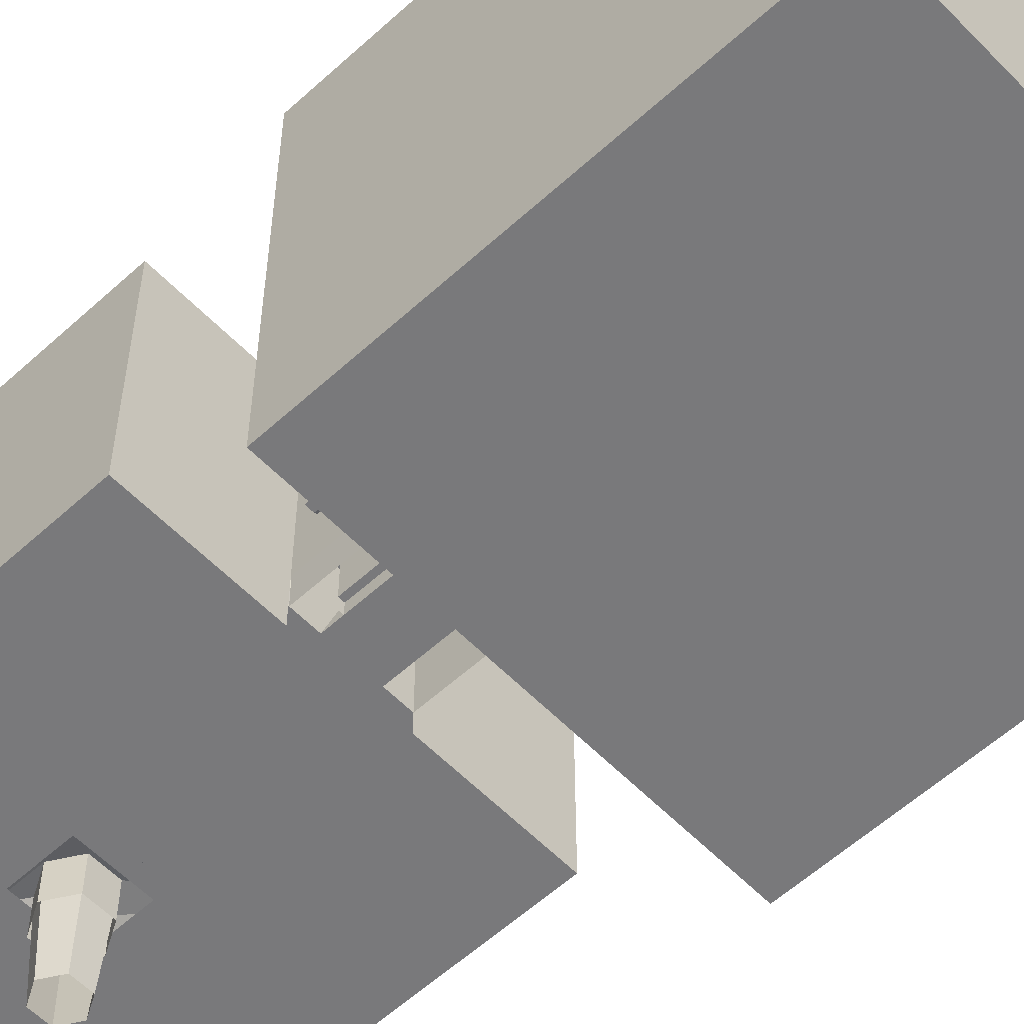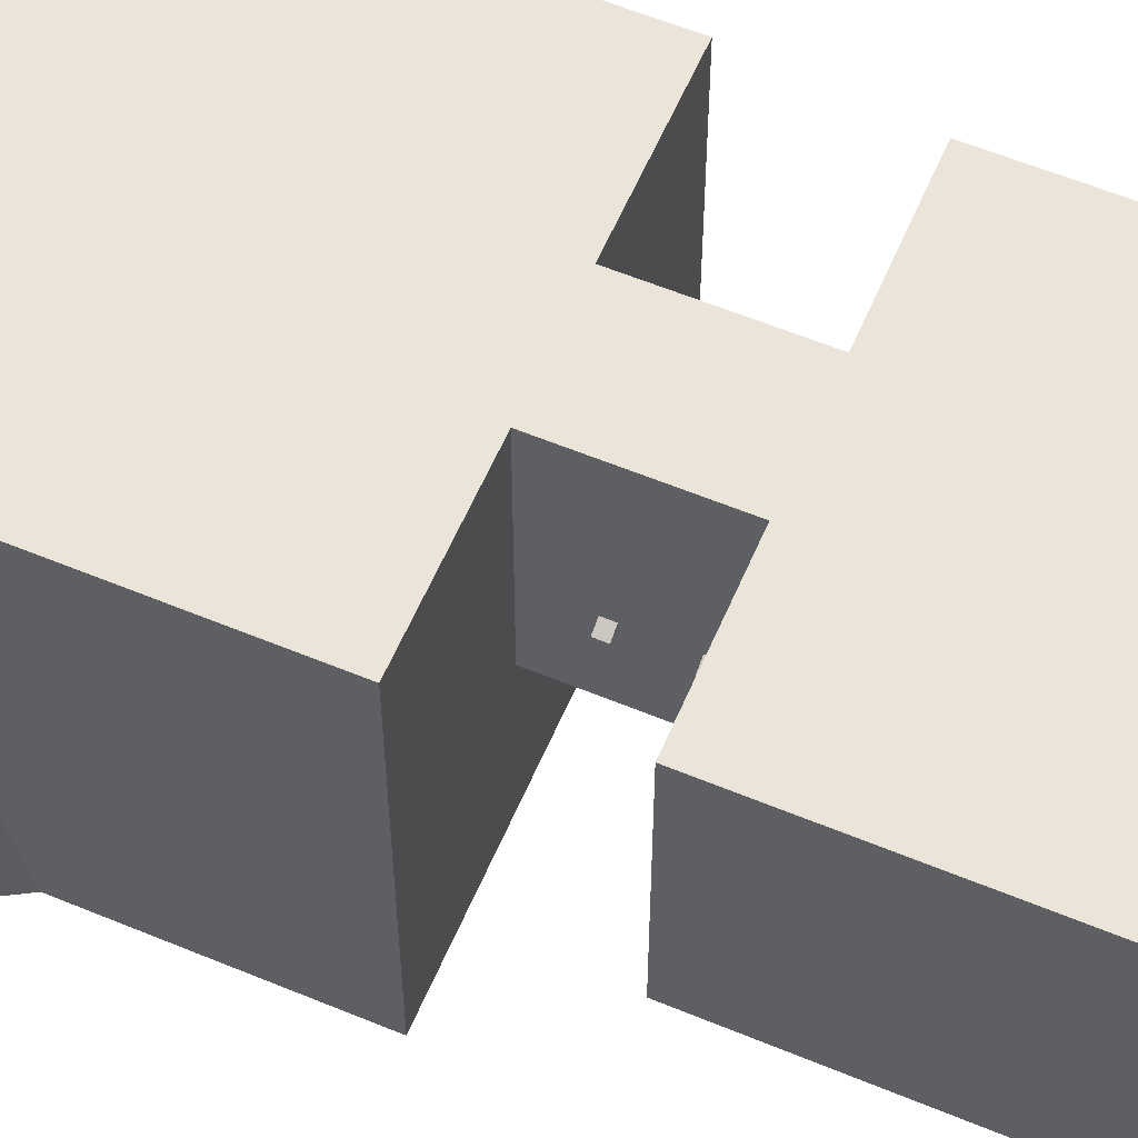
<metadata>
{"format":"obj","ext":"obj","renderer":"f3d","projection":"perspective","resolution":1024,"background":"white","views":[{"elev":-57.9,"azim":133.4,"up":"+Y"},{"elev":59.1,"azim":-66.9,"up":"+Y"}]}
</metadata>
<code>
g mesh.001
v -138.4 -528.6 -1300
v -810.9 -1476 -1300
v -138.4 -1476 -1300
v -810.9 -528.6 -1300
v 356.8 -528.6 -1936
v 356.8 -1476 -1300
v 356.8 -528.6 -1300
v 356.8 -1476 -1936
v 1024 -528.6 -1300
v 1024 -1476 -1300
v -810.9 -528.6 535.1
v 1024 -1476 535.1
v -810.9 -1476 535.1
v 1024 -528.6 535.1
v 1024 -528.6 -1249
v -138.4 -528.6 -1936
v -138.4 -1237 -1936
v -138.4 -1476 -1936
v 229.6 -1625 -1300
v -16.17 -1625 -1849
v -16.17 -1625 -1300
v 229.6 -1625 -1849
v -125.6 -1625 -636.9
v -359 -1625 -1238
v -359 -1625 -957.7
v -359 -1625 -1300
v -44.89 -1625 -1300
v 339 -1625 -636.9
v 572.4 -1625 -1300
v 572.4 -1625 -957.7
v 572.4 -1625 -1238
v 256.4 -1625 -1300
v 537.2 -1625 -1936
v -322.2 -1625 -2192
v -322.2 -1625 -1936
v 537.2 -1625 -2192
v -132.4 -1625 -3946
v 726.9 -1625 -3690
v 726.9 -1625 -3946
v -132.4 -1625 -3690
v 200.9 -1625 -3946
v 398.8 -1625 -4064
v 200.9 -1625 -4064
v 398.8 -1625 -3946
v 398.8 -1625 -4064
v 200.9 -1625 -4183
v 398.8 -1625 -4183
v -315.9 -1420 -1118
v -528.2 -1420 -1300
v -421 -1420 -1300
v -369.5 -1420 -1025
v -105.6 -1420 -1118
v 106.7 -1420 -1300
v -0.4919 -1420 -1300
v -52.03 -1420 -1025
v 319.1 -1420 -1118
v 106.7 -1420 -1300
v 213.9 -1420 -1300
v 265.5 -1420 -1025
v 529.3 -1420 -1118
v 741.7 -1420 -1300
v 634.5 -1420 -1300
v 582.9 -1420 -1025
v 150.8 -1051 -1390
v 60.75 -1051 -1300
v 150.8 -1051 -1300
v 60.75 -1051 -1390
v -421 -1625 -1300
v -315.9 -1625 -1118
v -105.6 -1625 -1118
v -0.4919 -1625 -1300
v 213.9 -1625 -1300
v 319.1 -1625 -1118
v 529.3 -1625 -1118
v 634.5 -1625 -1300
v 154.2 -1237 -1300
v 154.2 -1237 -1390
v 64.25 -1237 -1390
v 64.25 -1237 -1300
v 105.8 -674.2 -1345
v 78.75 -916.3 -1318
v 132.8 -916.3 -1372
v 356.8 -1237 -1936
v -138.4 -1237 -1441
v 356.8 -1237 -1441
v -138.4 -1237 -1936
v -194.5 -1625 -3628
v -390.8 -2376 -3408
v -353.2 -1625 -3353
v -215.5 -2376 -3719
v 143.9 -2376 -3719
v 123 -1625 -3628
v -670.7 -1625 -3353
v -750.2 -2376 -3408
v -929.9 -2376 -3097
v -829.5 -1625 -3079
v -670.7 -1625 -2804
v -750.2 -2376 -2785
v -353.2 -1625 -2804
v -390.8 -2376 -2785
v -194.5 -1625 -2529
v -215.5 -2376 -2474
v 123 -1625 -2529
v 143.9 -2376 -2474
v 281.7 -1625 -2254
v 323.7 -2376 -2163
v 599.2 -1625 -2254
v 862.8 -2376 -2474
v 757.9 -1625 -2529
v 683.1 -2376 -2163
v 687.4 -2376 -2785
v 599.2 -1625 -2804
v 281.7 -1625 -2804
v 328 -2376 -2785
v 148.3 -2376 -3097
v 123 -1625 -3079
v 281.7 -1625 -3353
v 328 -2376 -3408
v -35.75 -1015 -3353
v -246 -1548 -3353
v -140.9 -1548 -3171
v -140.9 -1548 -3536
v 69.38 -1548 -3536
v 174.5 -1548 -3353
v 69.38 -1548 -3171
v 16.81 -1337 -3262
v -194.5 -1625 -3079
v -301.7 -1548 -3079
v -406.8 -1548 -3261
v -617.1 -1548 -3261
v 230.2 -1548 -2529
v 335.3 -1548 -2347
v 545.6 -1548 -2347
v 650.7 -1548 -2529
v 545.6 -1548 -2711
v 335.3 -1548 -2711
v 174.5 -1548 -2804
v 69.38 -1548 -2986
v -140.9 -1548 -2986
v -246 -1548 -2804
v -406.8 -1548 -2896
v -512 -1015 -3079
v -722.2 -1548 -3079
v -617.1 -1548 -2896
v -459.4 -1337 -2987
v -564.5 -1337 -3170
v -140.9 -1548 -2621
v 69.38 -1548 -2621
v 440.5 -1015 -2529
v 493 -1337 -2438
v 387.9 -1337 -2620
v -35.75 -1015 -2804
v 16.81 -1337 -2713
v -88.32 -1337 -2895
v -88.32 -1337 -3445
v -325.7 -1678 -570.9
v -351.1 -1725 -570.9
v -325.7 -1725 -570.9
v -351.1 -1678 -570.9
v 555.9 -1678 -461.7
v 530.5 -1725 -461.7
v 555.9 -1725 -461.7
v 530.5 -1678 -461.7
v 633 -1678 -72.54
v 607.6 -1725 -72.54
v 633 -1725 -72.54
v 607.6 -1678 -72.54
v -423.8 -1678 -49.23
v -449.2 -1725 -49.23
v -423.8 -1725 -49.23
v -449.2 -1678 -49.23
v -331.9 -1678 320.8
v -357.3 -1725 320.8
v -331.9 -1725 320.8
v -357.3 -1678 320.8
v 508 -1678 344.1
v 482.6 -1725 344.1
v 508 -1725 344.1
v 482.6 -1678 344.1
v 40.45 -1860 -308.7
v -25.51 -1675 -194.4
v -25.51 -1860 -194.4
v 40.45 -1675 -308.7
v 172.4 -1675 -308.7
v 172.4 -1860 -308.7
v 238.4 -1860 -194.4
v 238.4 -1675 -194.4
v 172.4 -1860 -80.16
v 172.4 -1675 -80.16
v 40.45 -1675 -80.16
v 40.45 -1860 -80.16
v -810.9 -1725 535.1
v -47.73 -1725 -78.59
v -810.9 -1725 -1300
v 1024 -1725 535.1
v 268.6 -1725 -78.59
v 268.6 -1725 -354.8
v 1024 -1725 -1300
v -47.73 -1725 -354.8
v 312.9 -1725 -340.3
v 238.4 -1675 -194.4
v 312.9 -1725 -131.2
v 261.9 -1725 -428.6
v 185.9 -1725 -428.6
v 40.45 -1675 -308.7
v 27.56 -1725 -428.6
v -49.08 -1725 -428.6
v -25.51 -1675 -194.4
v -100 -1725 -340.3
v -100 -1725 -131.2
v -49.08 -1725 -4.685
v 261.9 -1725 -4.685
v 172.4 -1675 -80.16
v 353.4 -528.6 -1936
v 1082 -1452 -1936
v 353.4 -1452 -1936
v 1082 -528.6 -1936
v -866.5 -528.6 -1936
v -866.5 -1452 -3946
v -866.5 -528.6 -3946
v -866.5 -1452 -1936
v -138.4 -1452 -1936
v -138.4 -528.6 -1936
v -138.4 -1625 -1936
v 1082 -2376 -1936
v -866.5 -2376 -1936
v -866.5 -2376 -3946
v 200.9 -1625 -3946
v 1082 -1452 -3946
v 1082 -2376 -3946
v 353.4 -1625 -1936
v 1082 -528.6 -3946
v 200.9 -1412 -3946
v 200.9 -1452 -3946
v 398.8 -1412 -3946
v 398.8 -1452 -3946
v -105.6 -1344 -1118
v -0.4919 -1344 -1300
v -210.8 -810.5 -1300
v -315.9 -1344 -1118
v -421 -1344 -1300
v 529.3 -1344 -1118
v 634.5 -1344 -1300
v 424.2 -810.5 -1300
v 319.1 -1344 -1118
v 213.9 -1344 -1300
v 78.75 -916.3 -1372
v 159.8 -966.7 -1291
v 132.8 -916.3 -1318
v 159.8 -966.7 -1399
v 51.75 -966.7 -1399
v 51.75 -966.7 -1291
v 105.8 -951.7 -1441
v 8.308 -1166 -1936
v 8.308 -1166 -1441
v 105.8 -951.7 -1936
v 203.2 -1166 -1441
v 203.2 -1166 -1936
v 356.8 -1237 -1441
v 356.8 -1237 -1936
v -138.4 -1237 -1441
v -138.4 -1237 -1936
v -762.5 -1238 486.6
v -810.9 -1336 535.1
v -714 -1336 535.1
v -810.9 -1336 438.2
v -714 -1336 438.2
v 975.9 -1238 486.6
v 927.5 -1336 535.1
v 1024 -1336 535.1
v 927.5 -1336 438.2
v 1024 -1336 438.2
v -762.5 -1238 -1252
v -810.9 -1336 -1203
v -714 -1336 -1203
v -810.9 -1336 -1300
v -714 -1336 -1300
v 975.9 -1238 -1252
v 927.5 -1336 -1203
v 1024 -1336 -1203
v 927.5 -1336 -1300
v 1024 -1336 -1300
v -13.63 -1124 -3851
v -96 -1245 -4064
v -96 -1245 -3827
v -13.63 -1124 -4026
v 608.1 -1124 -3851
v 608.1 -1124 -4026
v 690.4 -1245 -3827
v 695.6 -1245 -4064
v -96 -1245 -4301
v -13.63 -1124 -4278
v -13.63 -1124 -4103
v 608.1 -1124 -4278
v 608.1 -1124 -4103
v 690.4 -1245 -4301
v 695.6 -1245 -4064
v -210.8 -1420 -1300
v 424.2 -1420 -1300
v 105.8 -913 -1390
v -11.18 -1170 -1441
v -11.18 -1170 -1390
v 105.8 -913 -1441
v 222.7 -1170 -1390
v 222.7 -1170 -1441
v 407.1 -1256 -1441
v 407.1 -1256 -1390
v 369 -1256 -1390
v 210.5 -1182 -1390
v 105.8 -951.7 -1390
v 1.038 -1182 -1390
v -150.5 -1256 -1390
v -187.2 -1256 -1390
v -187.2 -1256 -1441
v -150.5 -1256 -1441
v 1.038 -1182 -1441
v 105.8 -951.7 -1441
v 210.5 -1182 -1441
v 369 -1256 -1441
v 105.8 -913 -1936
v -11.18 -1170 -1987
v -11.18 -1170 -1936
v 105.8 -913 -1987
v 222.7 -1170 -1936
v 222.7 -1170 -1987
v 407.1 -1256 -1987
v 407.1 -1256 -1936
v 369 -1256 -1936
v 210.5 -1182 -1936
v 105.8 -951.7 -1936
v 1.038 -1182 -1936
v -150.5 -1256 -1936
v -187.2 -1256 -1936
v -187.2 -1256 -1987
v -150.5 -1256 -1987
v 1.038 -1182 -1987
v 105.8 -951.7 -1987
v 210.5 -1182 -1987
v 369 -1256 -1987
v 105.8 -913 -1663
v -11.18 -1170 -1714
v -11.18 -1170 -1663
v 105.8 -913 -1714
v 222.7 -1170 -1663
v 222.7 -1170 -1714
v 407.1 -1256 -1714
v 407.1 -1256 -1663
v 369 -1256 -1663
v 210.5 -1182 -1663
v 105.8 -951.7 -1663
v 1.038 -1182 -1663
v -150.5 -1256 -1663
v -187.2 -1256 -1663
v -187.2 -1256 -1714
v -150.5 -1256 -1714
v 1.038 -1182 -1714
v 105.8 -951.7 -1714
v 210.5 -1182 -1714
v 369 -1256 -1714
v 7.843 -2178 -194.4
v 40.45 -1675 -308.7
v -25.51 -1675 -194.4
v 57.13 -2178 -279.8
v 172.4 -1675 -308.7
v 155.7 -2178 -279.8
v 205 -2178 -194.4
v 238.4 -1675 -194.4
v 155.7 -2178 -109.1
v 172.4 -1675 -80.16
v 40.45 -1675 -80.16
v 57.13 -2178 -109.1
v -421 -1625 -1300
v -421 -1625 -937.5
v 370.6 -1625 -574.8
v -157.2 -1625 -574.8
v 634.5 -1625 -937.5
v 634.5 -1625 -1300
v -384.2 -1625 -2254
v -384.2 -1625 -1936
v 599.2 -1625 -2254
v 599.2 -1625 -1936
v 788.9 -1625 -3628
v 788.9 -1625 -3946
v -194.5 -1625 -3946
v -157.2 -1725 -574.8
v -421 -1725 -937.5
v -421 -1725 -1300
v 370.6 -1725 -574.8
v 634.5 -1725 -937.5
v 634.5 -1725 -1300
v -810.9 -1725 535.1
v -138.4 -1725 -1300
v 356.8 -1725 -1300
v 1024 -1725 535.1
v 599.2 -2376 -2254
v 599.2 -2376 -1936
v -384.2 -2376 -2254
v -384.2 -2376 -1936
v -194.5 -2376 -3628
v -194.5 -2376 -3946
v 788.9 -2376 -3628
v 788.9 -2376 -3946
v 78.75 -1051 -1372
v 78.75 -1051 -1318
v 132.8 -1051 -1372
v 132.8 -1051 -1318
v 45.75 -1625 -1300
v 45.75 -1525 -1300
v -138.4 -1625 -1300
v 45.75 -1525 -1390
v 45.75 -1625 -1390
v -44.89 -1625 -1390
v -44.89 -1393 -1390
v 256.4 -1393 -1390
v 165.8 -1525 -1390
v 165.8 -1625 -1390
v 256.4 -1625 -1390
v 165.8 -1525 -1300
v 165.8 -1625 -1300
v 356.8 -1237 -1300
v -138.4 -1237 -1300
v -138.4 -1625 -1936
v 353.4 -1625 -1936
v 353.4 -1625 -1300
v -44.89 -1393 -1849
v -44.89 -1563 -1390
v -44.89 -1563 -1849
v -44.89 -1393 -1390
v 256.4 -1393 -1849
v -16.17 -1563 -1849
v -16.17 -1563 -1390
v 229.6 -1563 -1390
v 229.6 -1563 -1849
v 256.4 -1563 -1849
v 256.4 -1563 -1390
v -810.9 -1725 535.1
v -714 -1725 535.1
v -810.9 -1725 438.2
v -714 -1725 438.2
v 927.5 -1725 535.1
v 1024 -1725 535.1
v 927.5 -1725 438.2
v 1024 -1725 438.2
v -810.9 -1725 -1203
v -714 -1725 -1203
v -714 -1725 -1300
v 927.5 -1725 -1203
v 1024 -1725 -1203
v 927.5 -1725 -1300
v -96 -1625 -4064
v -96 -1625 -3827
v 200.9 -1412 -3827
v 200.9 -1625 -3827
v 200.9 -1412 -4064
v 398.8 -1412 -3827
v 398.8 -1625 -3827
v 690.4 -1625 -3827
v 398.8 -1412 -4064
v 695.6 -1625 -4064
v -96 -1625 -4301
v 690.4 -1625 -4301
v 695.6 -1625 -4064
v 398.8 -1412 -4064
v 200.9 -1625 -4301
v 398.8 -1412 -4301
v 200.9 -1412 -4301
v 398.8 -1625 -4301
g mesh.001__106.001
f 1 2 3
f 2 1 4
f 5 6 7
f 6 5 8
f 6 9 7
f 9 6 10
f 11 12 13
f 12 11 14
f 15 12 14
f 12 15 10
f 10 15 9
f 2 11 13
f 11 2 4
f 16 1 17
f 1 18 17
f 18 1 3
g mesh.001__98.001
f 19 20 21
f 20 19 22
g mesh.001__115.001
f 23 24 25
f 24 23 26
f 26 23 27
f 27 23 28
f 29 30 31
f 29 28 30
f 32 28 29
f 27 28 32
f 33 34 35
f 34 33 36
f 37 38 39
f 38 37 40
f 41 42 43
f 42 41 44
f 43 45 46
f 47 46 45
g mesh.001__101.001
f 48 49 50
f 49 48 51
f 51 48 52
f 53 52 54
f 52 53 55
f 51 52 55
f 56 57 58
f 57 56 59
f 59 56 60
f 61 60 62
f 60 61 63
f 59 60 63
f 64 65 66
f 65 64 67
g mesh.001__100.001
f 48 68 69
f 68 48 50
f 48 70 52
f 70 48 69
f 70 54 52
f 54 70 71
f 56 72 73
f 72 56 58
f 56 74 60
f 74 56 73
f 74 62 60
f 62 74 75
f 64 76 77
f 76 64 66
f 78 65 67
f 65 78 79
f 66 79 76
f 79 66 65
g mesh.001_FrontColor.001
f 80 81 82
f 78 76 79
f 76 78 77
f 83 84 85
f 84 83 86
g mesh.001__97.001
f 81 403 404
f 403 81 247
f 82 403 247
f 403 82 405
f 82 406 405
f 406 82 249
f 81 406 249
f 406 81 404
f 64 78 67
f 78 64 77
f 407 408 409
f 407 410 408
f 410 407 411
f 411 412 410
f 413 410 412
f 410 413 414
f 410 414 415
f 415 414 416
f 416 414 417
f 416 418 415
f 418 416 419
f 420 418 419
f 420 408 418
f 420 409 408
f 409 420 421
f 85 421 420
f 421 85 84
f 83 422 86
f 422 83 423
f 83 424 423
f 424 83 85
f 420 424 85
f 420 419 424
f 409 86 422
f 86 409 84
f 84 409 421
f 410 418 408
f 418 410 415
f 425 426 427
f 426 425 428
f 425 414 428
f 414 425 429
f 425 430 429
f 430 425 427
f 426 430 427
f 430 426 431
f 21 430 431
f 430 21 20
f 432 22 19
f 22 432 433
f 432 434 433
f 434 432 435
f 414 434 435
f 434 414 429
f 429 433 434
f 429 430 433
f 430 22 433
f 22 430 20
f 265 436 437
f 436 265 264
f 266 436 264
f 436 266 438
f 266 439 438
f 439 266 267
f 265 439 267
f 439 265 437
f 270 440 441
f 440 270 269
f 271 440 269
f 440 271 442
f 271 443 442
f 443 271 272
f 270 443 272
f 443 270 441
f 275 444 445
f 444 275 274
f 276 444 274
f 444 276 194
f 276 446 194
f 446 276 277
f 275 446 277
f 446 275 445
f 280 447 448
f 447 280 279
f 281 447 279
f 447 281 449
f 281 198 449
f 198 281 282
f 280 198 282
f 198 280 448
f 285 450 451
f 450 285 284
f 285 452 289
f 285 453 452
f 453 285 451
f 453 454 452
f 453 43 454
f 43 453 41
f 44 455 42
f 455 44 456
f 457 455 456
f 289 455 457
f 289 452 455
f 452 458 455
f 458 452 454
f 454 290 458
f 454 284 290
f 284 454 450
f 450 454 43
f 457 290 289
f 290 457 459
f 42 290 459
f 458 290 42
f 42 455 458
f 460 450 291
f 284 291 450
f 296 297 461
f 462 461 297
f 462 297 45
f 45 297 463
f 463 297 454
f 297 284 454
f 454 43 464
f 46 464 43
f 45 465 47
f 463 465 45
f 465 463 466
f 454 466 463
f 466 454 464
f 466 464 291
f 460 291 464
f 296 466 291
f 465 466 296
f 461 465 296
f 467 465 461
f 467 47 465
g mesh.001__252.001
f 119 120 121
f 122 120 119
f 87 120 122
f 120 87 89
f 122 92 87
f 92 122 123
f 119 123 122
f 123 119 124
f 124 119 125
f 119 125 126
f 119 121 125
f 121 116 125
f 116 121 127
f 120 127 121
f 127 120 89
f 89 128 127
f 128 89 129
f 89 130 129
f 130 89 93
f 105 131 103
f 131 105 132
f 107 132 105
f 132 107 133
f 107 134 133
f 134 107 109
f 112 134 109
f 134 112 135
f 112 136 135
f 136 112 113
f 92 124 117
f 124 92 123
f 124 116 117
f 116 124 125
f 116 137 113
f 137 116 138
f 116 139 138
f 139 116 127
f 127 140 139
f 140 127 99
f 128 99 127
f 99 128 141
f 128 142 141
f 129 142 128
f 142 129 130
f 130 143 142
f 93 143 130
f 143 93 96
f 97 143 96
f 143 97 144
f 99 144 97
f 144 99 141
f 142 144 141
f 142 143 144
f 142 141 145
f 130 146 142
f 101 140 99
f 140 101 147
f 103 147 101
f 147 103 148
f 103 137 148
f 137 103 113
f 131 113 103
f 113 131 136
f 136 131 149
f 149 131 132
f 149 132 133
f 149 133 150
f 134 149 133
f 135 149 134
f 149 135 136
f 136 151 149
f 137 152 148
f 138 152 137
f 152 138 139
f 139 140 152
f 152 140 147
f 152 147 148
f 152 148 153
f 139 154 152
f 122 155 119
g mesh.001__117.001
f 156 157 158
f 157 156 159
f 160 161 162
f 161 160 163
f 164 165 166
f 165 164 167
f 168 169 170
f 169 168 171
f 172 173 174
f 173 172 175
f 176 177 178
f 177 176 179
g mesh.001__120.001
f 360 361 362
f 361 360 363
f 363 364 361
f 364 363 365
f 366 364 365
f 364 366 367
f 368 367 366
f 367 368 369
f 368 370 369
f 370 368 371
f 371 362 370
f 362 371 360
g mesh.001__125.001
f 180 181 182
f 181 180 183
f 180 184 183
f 184 180 185
f 186 184 185
f 184 186 187
f 188 187 186
f 187 188 189
f 188 190 189
f 190 188 191
f 182 190 191
f 190 182 181
f 1 11 4
f 11 1 14
f 14 1 7
f 16 7 1
f 7 16 5
f 15 7 9
f 14 7 15
g mesh.001__153.001
f 192 193 194
f 193 192 195
f 193 195 196
f 196 195 197
f 198 197 195
f 198 199 197
f 194 199 198
f 199 194 193
f 200 201 202
f 203 201 200
f 201 203 184
f 203 204 184
f 204 205 184
f 205 204 206
f 205 206 207
f 207 208 205
f 208 207 209
f 208 209 210
f 208 210 211
f 190 208 211
f 212 190 211
f 190 212 213
f 212 201 213
f 202 201 212
g mesh.001__251.001
f 214 215 216
f 215 214 217
f 218 219 220
f 219 218 221
f 218 222 221
f 222 218 223
f 224 221 222
f 225 221 224
f 221 225 226
f 227 221 226
f 221 227 219
f 227 228 219
f 228 227 44
f 227 229 44
f 229 227 230
f 225 229 230
f 229 225 215
f 225 231 215
f 231 225 224
f 215 231 216
f 215 232 229
f 232 215 217
f 220 233 232
f 219 233 220
f 233 219 234
f 219 228 234
f 235 232 233
f 236 232 235
f 232 236 229
f 44 229 236
g mesh.001__74.001
f 53 237 55
f 237 53 238
f 239 237 238
f 237 239 240
f 239 241 240
f 241 51 240
f 51 241 49
f 51 237 240
f 237 51 55
f 61 242 63
f 242 61 243
f 244 242 243
f 242 244 245
f 244 246 245
f 59 246 57
f 246 59 245
f 59 242 245
f 242 59 63
f 80 247 81
f 82 247 80
f 248 82 249
f 82 248 250
f 250 247 82
f 247 250 251
f 251 81 247
f 81 251 252
f 248 81 252
f 81 248 249
f 249 80 81
f 80 249 82
f 81 82 249
f 81 247 82
f 253 254 255
f 254 253 256
f 257 256 253
f 256 257 258
f 259 258 257
f 258 259 260
f 259 255 261
f 255 259 257
f 257 253 255
f 255 262 261
f 262 255 254
f 254 260 262
f 260 254 258
f 258 254 256
f 263 264 265
f 266 264 263
f 263 267 266
f 267 263 265
f 268 269 270
f 271 269 268
f 268 272 271
f 272 268 270
f 273 274 275
f 276 274 273
f 273 277 276
f 277 273 275
f 278 279 280
f 281 279 278
f 278 282 281
f 282 278 280
f 283 284 285
f 284 283 286
f 287 286 283
f 286 287 288
f 287 289 288
f 283 289 287
f 289 283 285
f 286 290 284
f 290 286 288
f 288 289 290
f 291 284 292
f 293 292 284
f 292 293 294
f 295 294 293
f 295 296 294
f 297 296 295
f 284 297 293
f 295 293 297
f 291 292 296
f 294 296 292
g mesh.001__67.001
f 54 238 53
f 54 239 238
f 239 54 298
f 58 246 244
f 246 58 57
f 58 244 299
f 300 301 302
f 301 300 303
f 304 303 300
f 303 304 305
f 304 306 305
f 306 304 307
f 304 308 307
f 304 309 308
f 300 309 304
f 300 310 309
f 300 311 310
f 302 311 300
f 302 312 311
f 312 302 313
f 302 314 313
f 314 302 301
f 301 315 314
f 315 301 316
f 316 301 303
f 316 303 317
f 317 303 305
f 317 305 318
f 318 305 319
f 319 305 306
f 307 319 306
f 319 307 308
f 309 319 308
f 319 309 318
f 310 318 309
f 318 310 317
f 311 317 310
f 317 311 316
f 311 315 316
f 315 311 312
f 312 314 315
f 314 312 313
f 320 321 322
f 321 320 323
f 324 323 320
f 323 324 325
f 324 326 325
f 326 324 327
f 324 328 327
f 324 329 328
f 320 329 324
f 320 330 329
f 320 331 330
f 322 331 320
f 322 332 331
f 332 322 333
f 322 334 333
f 334 322 321
f 321 335 334
f 335 321 336
f 336 321 323
f 336 323 337
f 337 323 325
f 337 325 338
f 338 325 339
f 339 325 326
f 327 339 326
f 339 327 328
f 329 339 328
f 339 329 338
f 330 338 329
f 338 330 337
f 331 337 330
f 337 331 336
f 331 335 336
f 335 331 332
f 332 334 335
f 334 332 333
f 340 341 342
f 341 340 343
f 344 343 340
f 343 344 345
f 344 346 345
f 346 344 347
f 344 348 347
f 344 349 348
f 340 349 344
f 340 350 349
f 340 351 350
f 342 351 340
f 342 352 351
f 352 342 353
f 342 354 353
f 354 342 341
f 341 355 354
f 355 341 356
f 356 341 343
f 356 343 357
f 357 343 345
f 357 345 358
f 358 345 359
f 359 345 346
f 347 359 346
f 359 347 348
f 349 359 348
f 359 349 358
f 350 358 349
f 358 350 357
f 351 357 350
f 357 351 356
f 351 355 356
f 355 351 352
f 352 354 355
f 354 352 353
f 259 262 260
f 262 259 261
g mesh.001__254.001
f 225 227 226
f 227 225 230
f 223 217 214
f 218 217 223
f 217 218 220
f 232 217 220
g mesh.001__71.001
f 25 372 373
f 372 25 26
f 26 25 24
f 23 374 28
f 374 23 375
f 25 375 23
f 375 25 373
f 29 376 377
f 31 376 29
f 376 31 30
f 374 30 28
f 30 374 376
f 35 378 379
f 378 35 34
f 33 380 36
f 380 33 381
f 34 380 378
f 380 34 36
f 39 382 383
f 382 39 38
f 37 87 40
f 87 37 384
f 38 87 382
f 87 38 40
g mesh.001__94.001
f 373 385 375
f 385 373 386
f 372 386 373
f 386 372 387
f 385 374 375
f 374 385 388
f 389 374 388
f 374 389 376
f 390 376 389
f 376 390 377
f 391 2 13
f 2 391 194
f 194 3 2
f 3 194 392
f 393 10 6
f 10 393 198
f 394 10 198
f 10 394 12
f 394 13 12
f 13 394 391
f 381 395 380
f 395 381 396
f 395 378 380
f 378 395 397
f 398 378 397
f 378 398 379
f 384 399 87
f 399 384 400
f 399 382 87
f 382 399 401
f 402 382 401
f 382 402 383
g mesh.001__253.001
f 87 88 89
f 90 88 87
f 87 91 90
f 91 87 92
f 88 93 89
f 93 88 94
f 95 93 94
f 93 95 96
f 95 97 96
f 97 95 98
f 98 99 97
f 99 98 100
f 99 100 101
f 100 102 101
f 102 103 101
f 103 102 104
f 104 105 103
f 105 104 106
f 107 108 109
f 108 107 110
f 111 109 108
f 112 109 111
f 111 113 112
f 113 111 114
f 115 113 114
f 113 115 116
f 115 117 116
f 117 115 118
f 92 117 118
f 91 92 118

</code>
